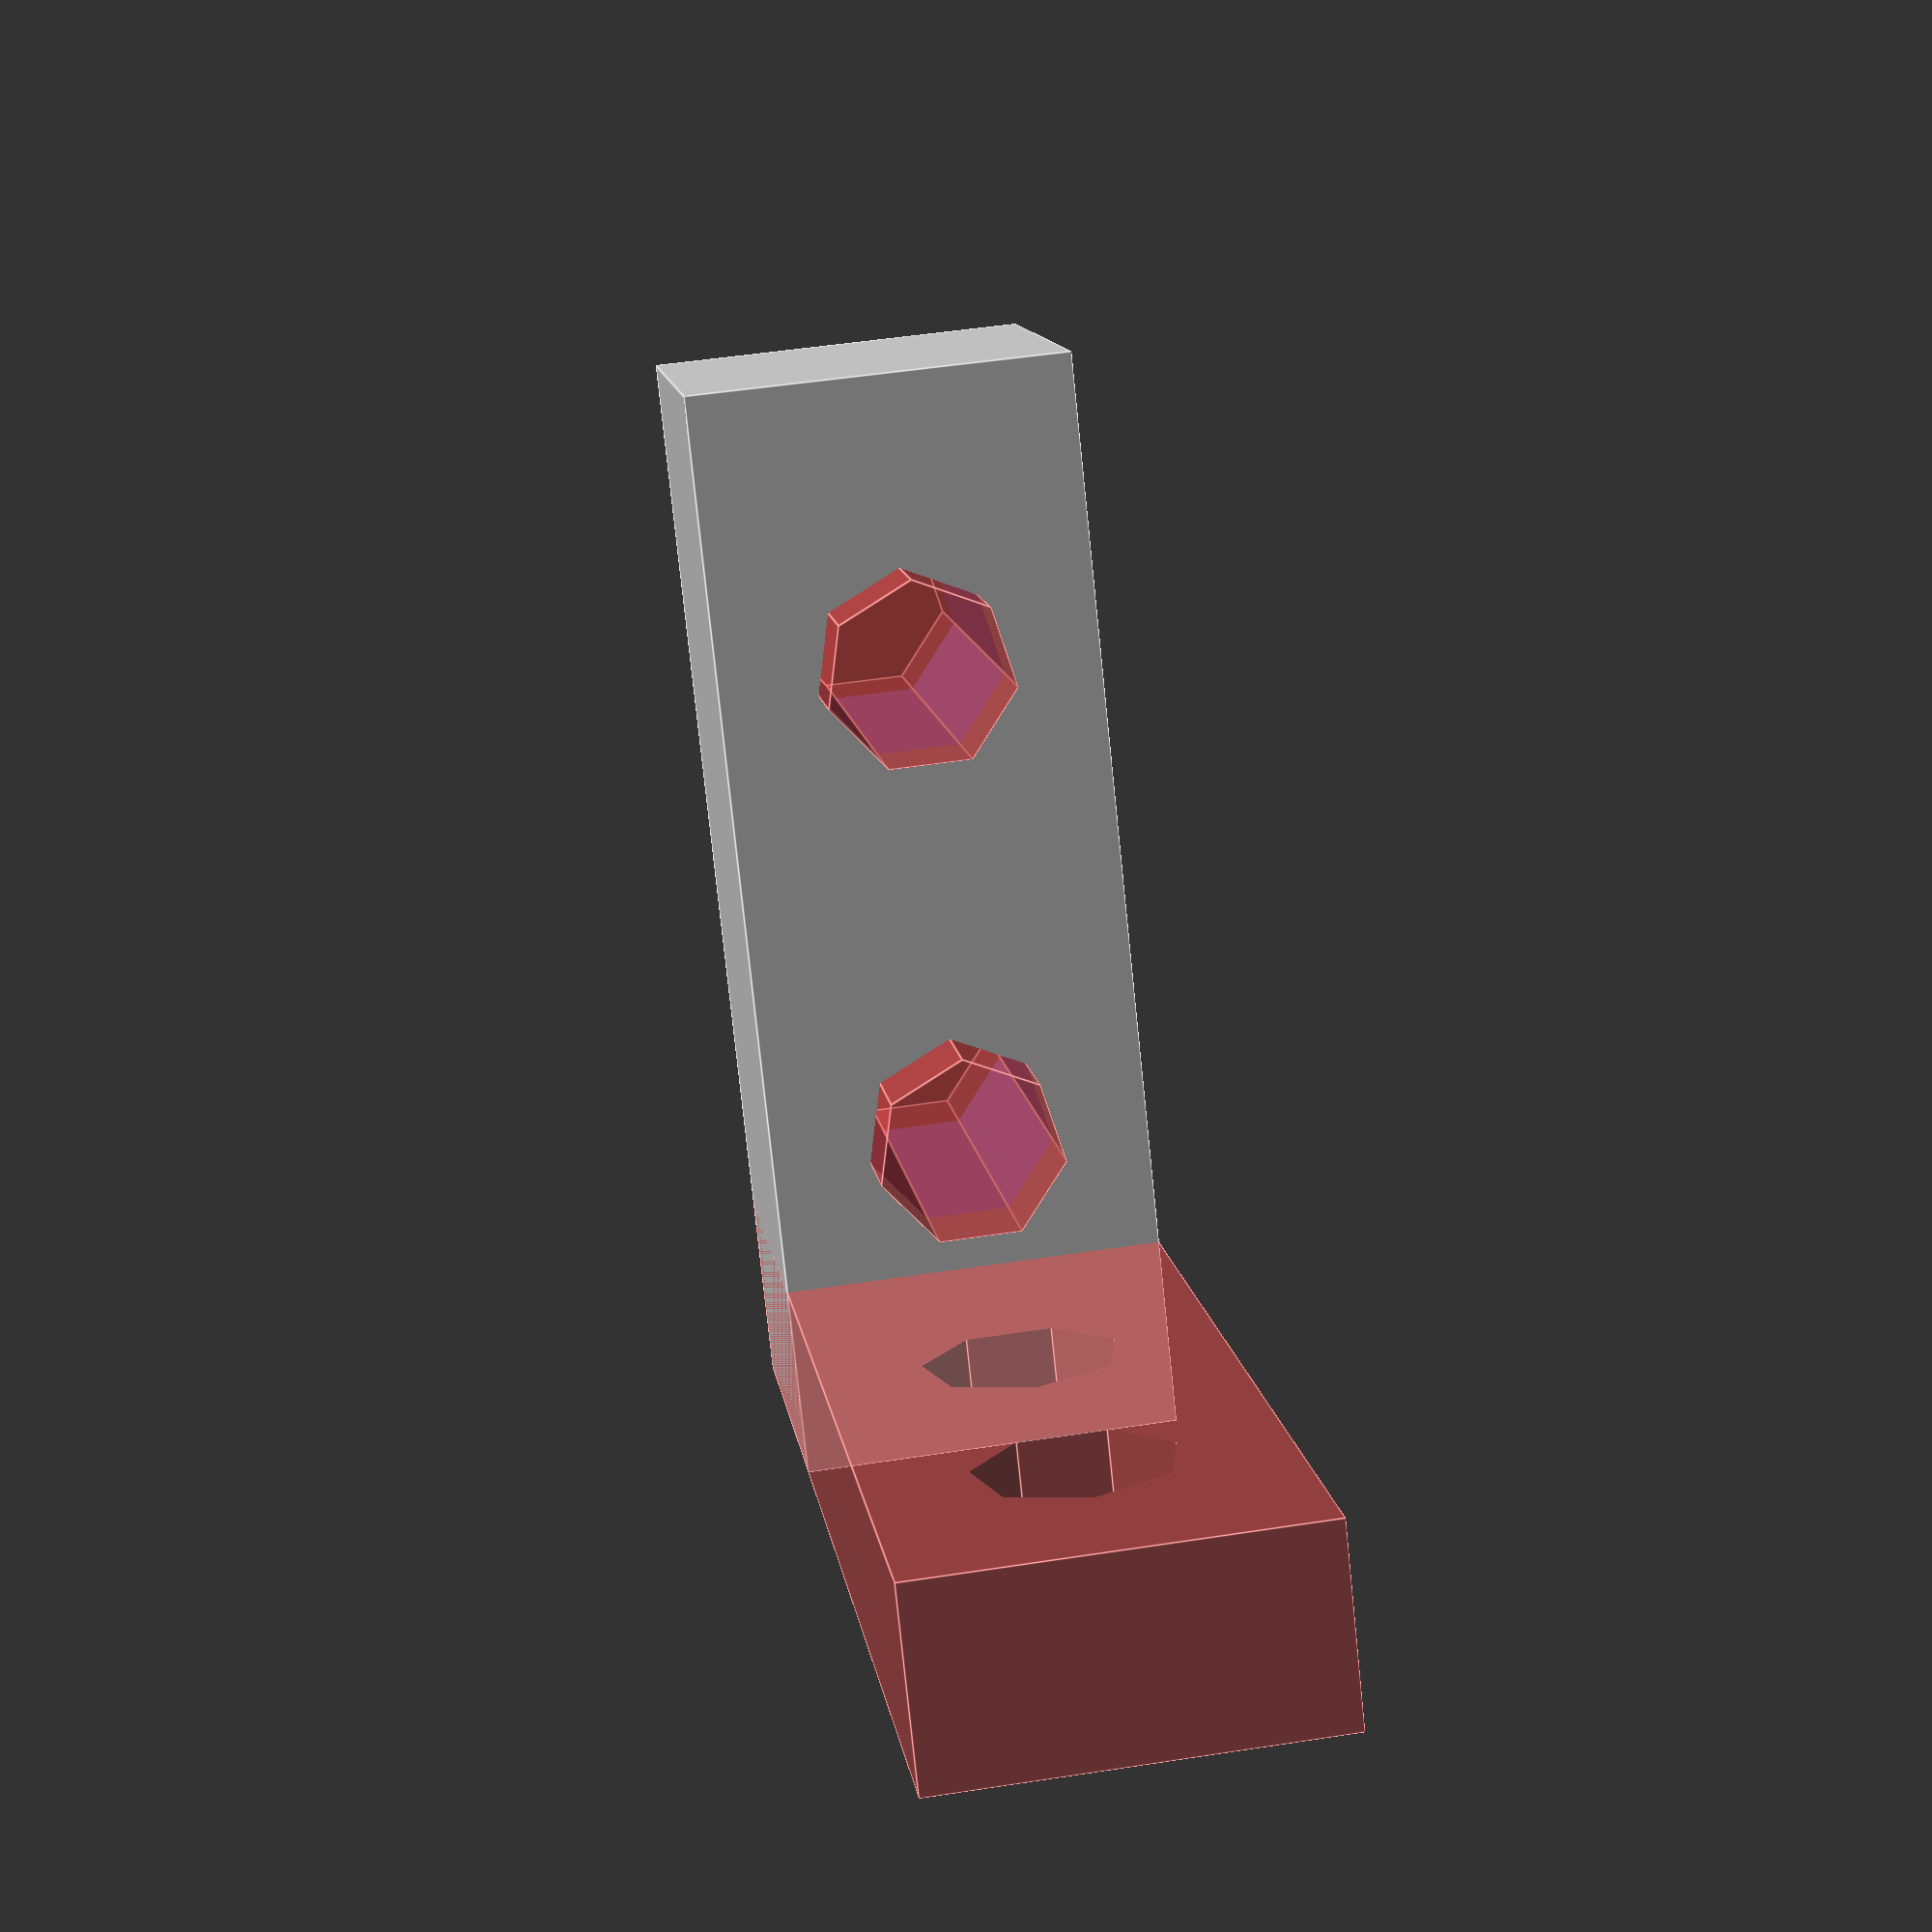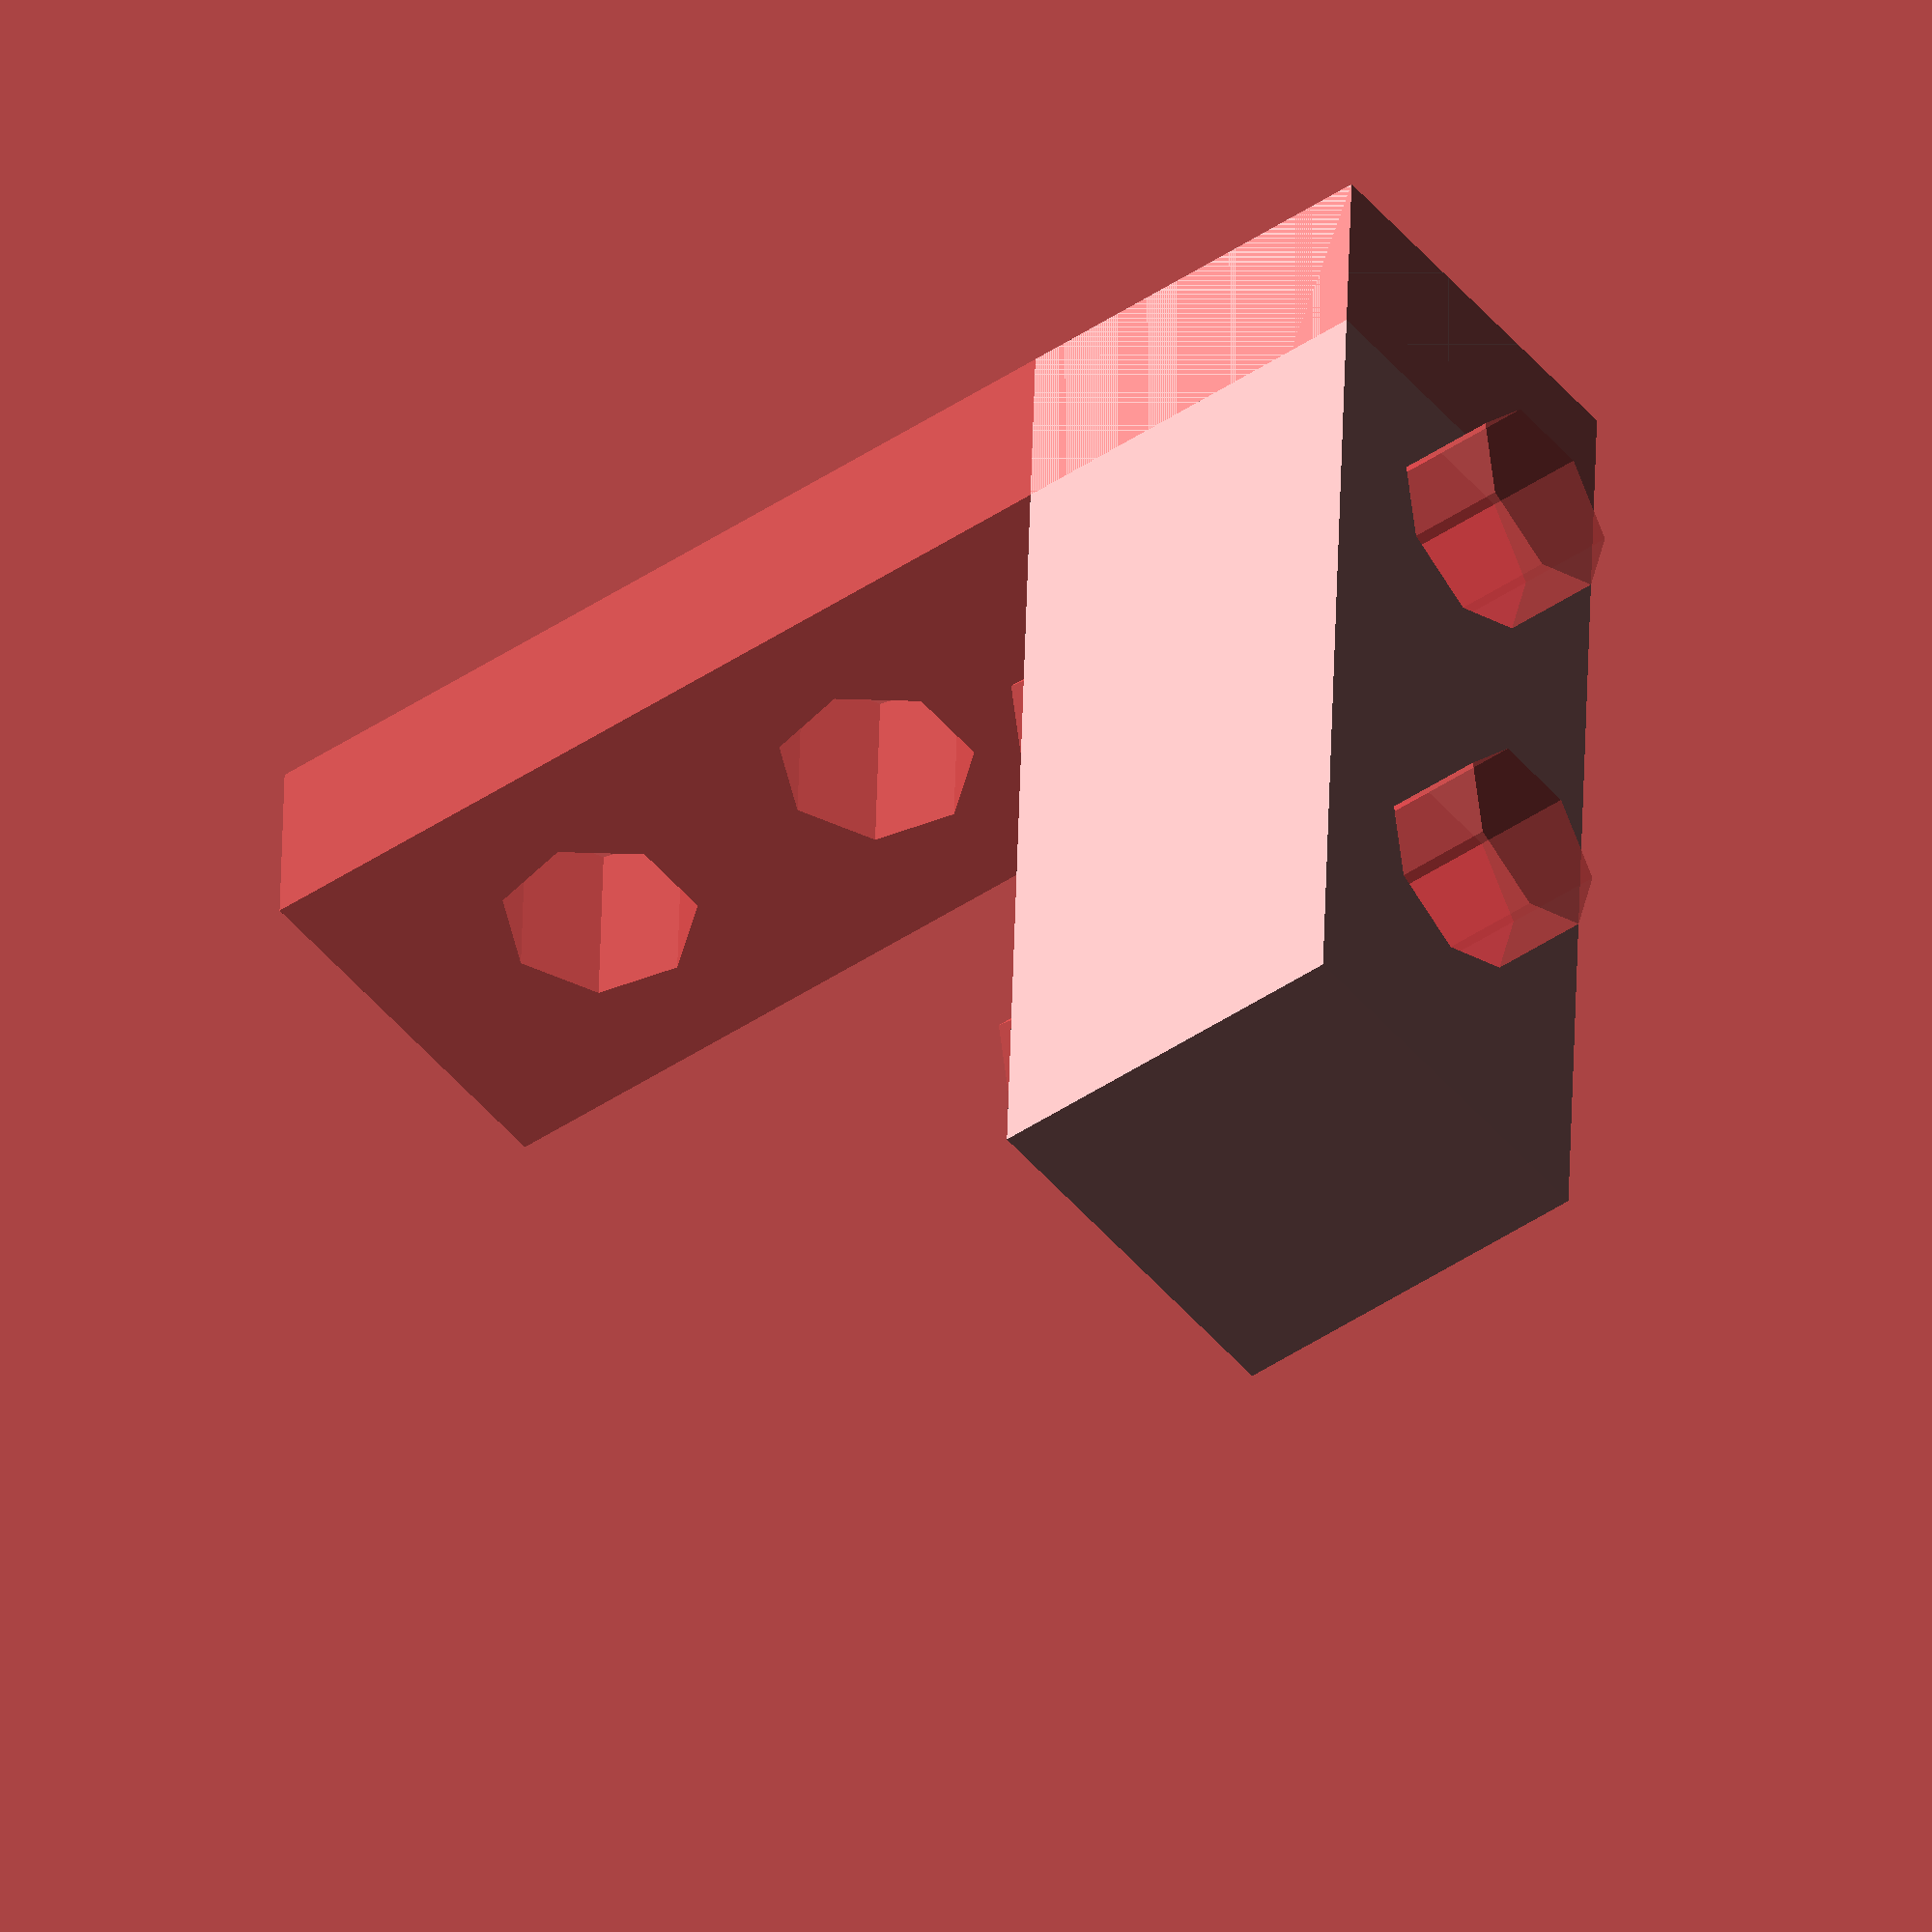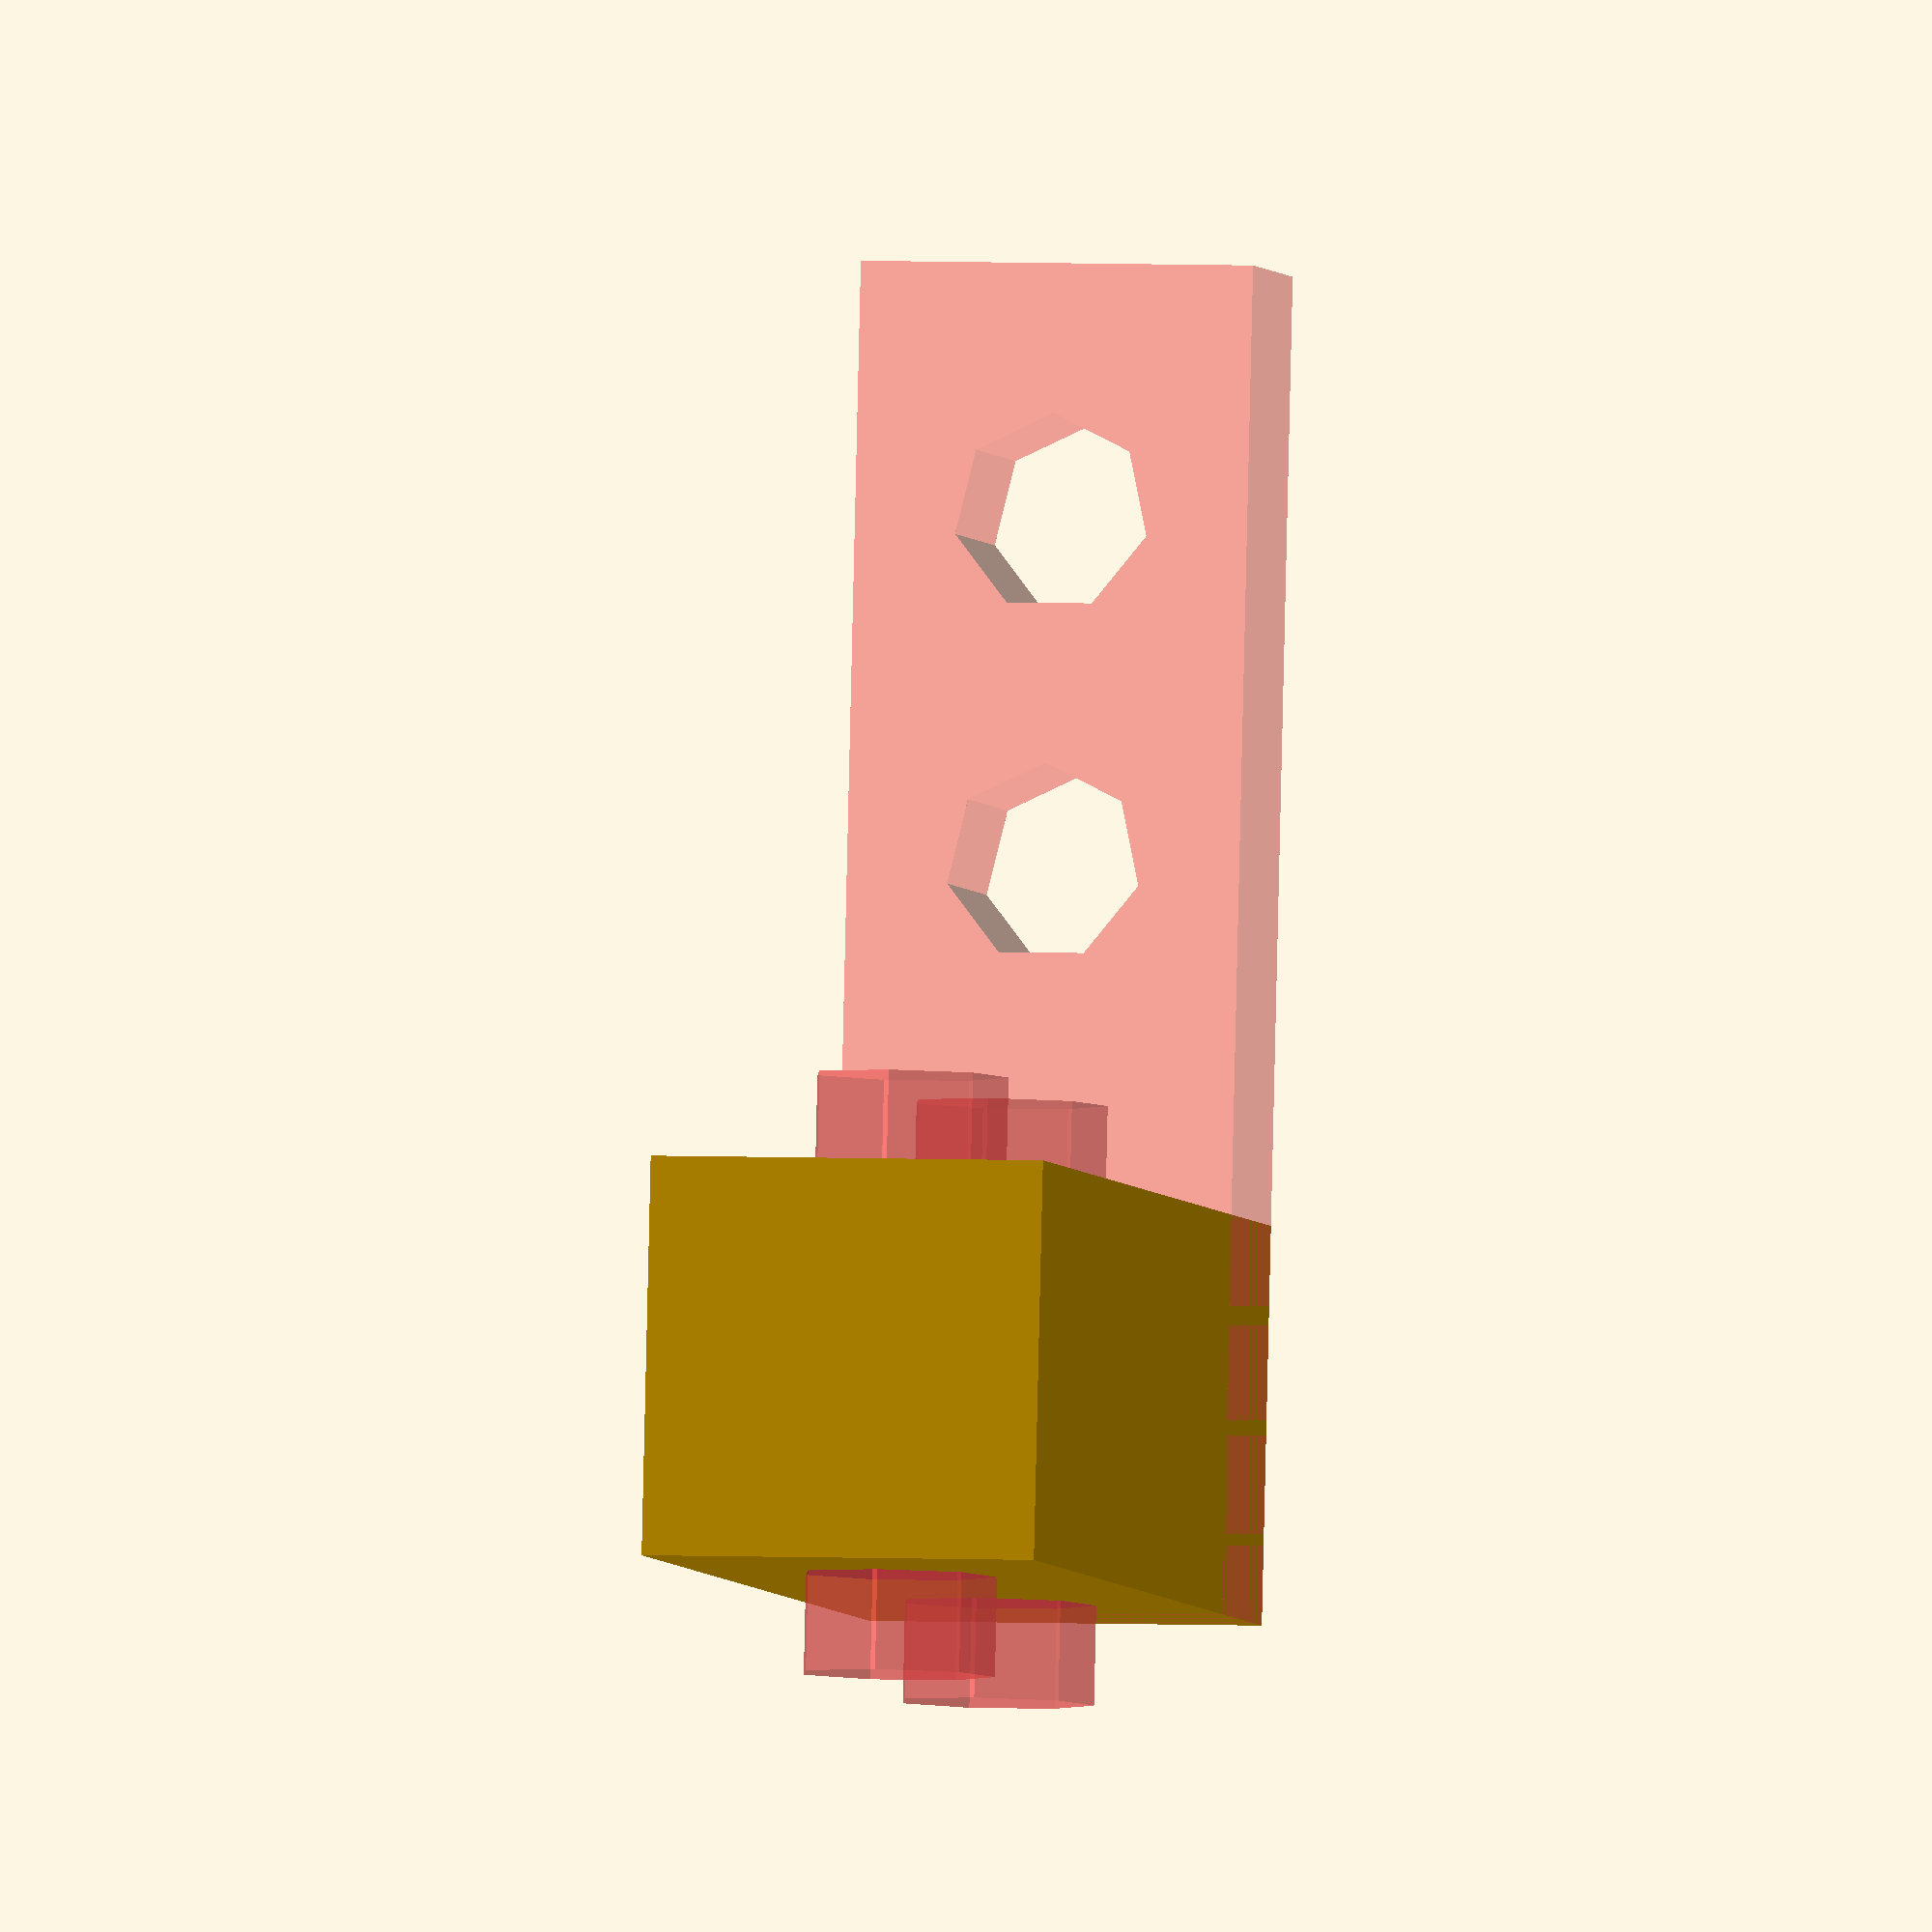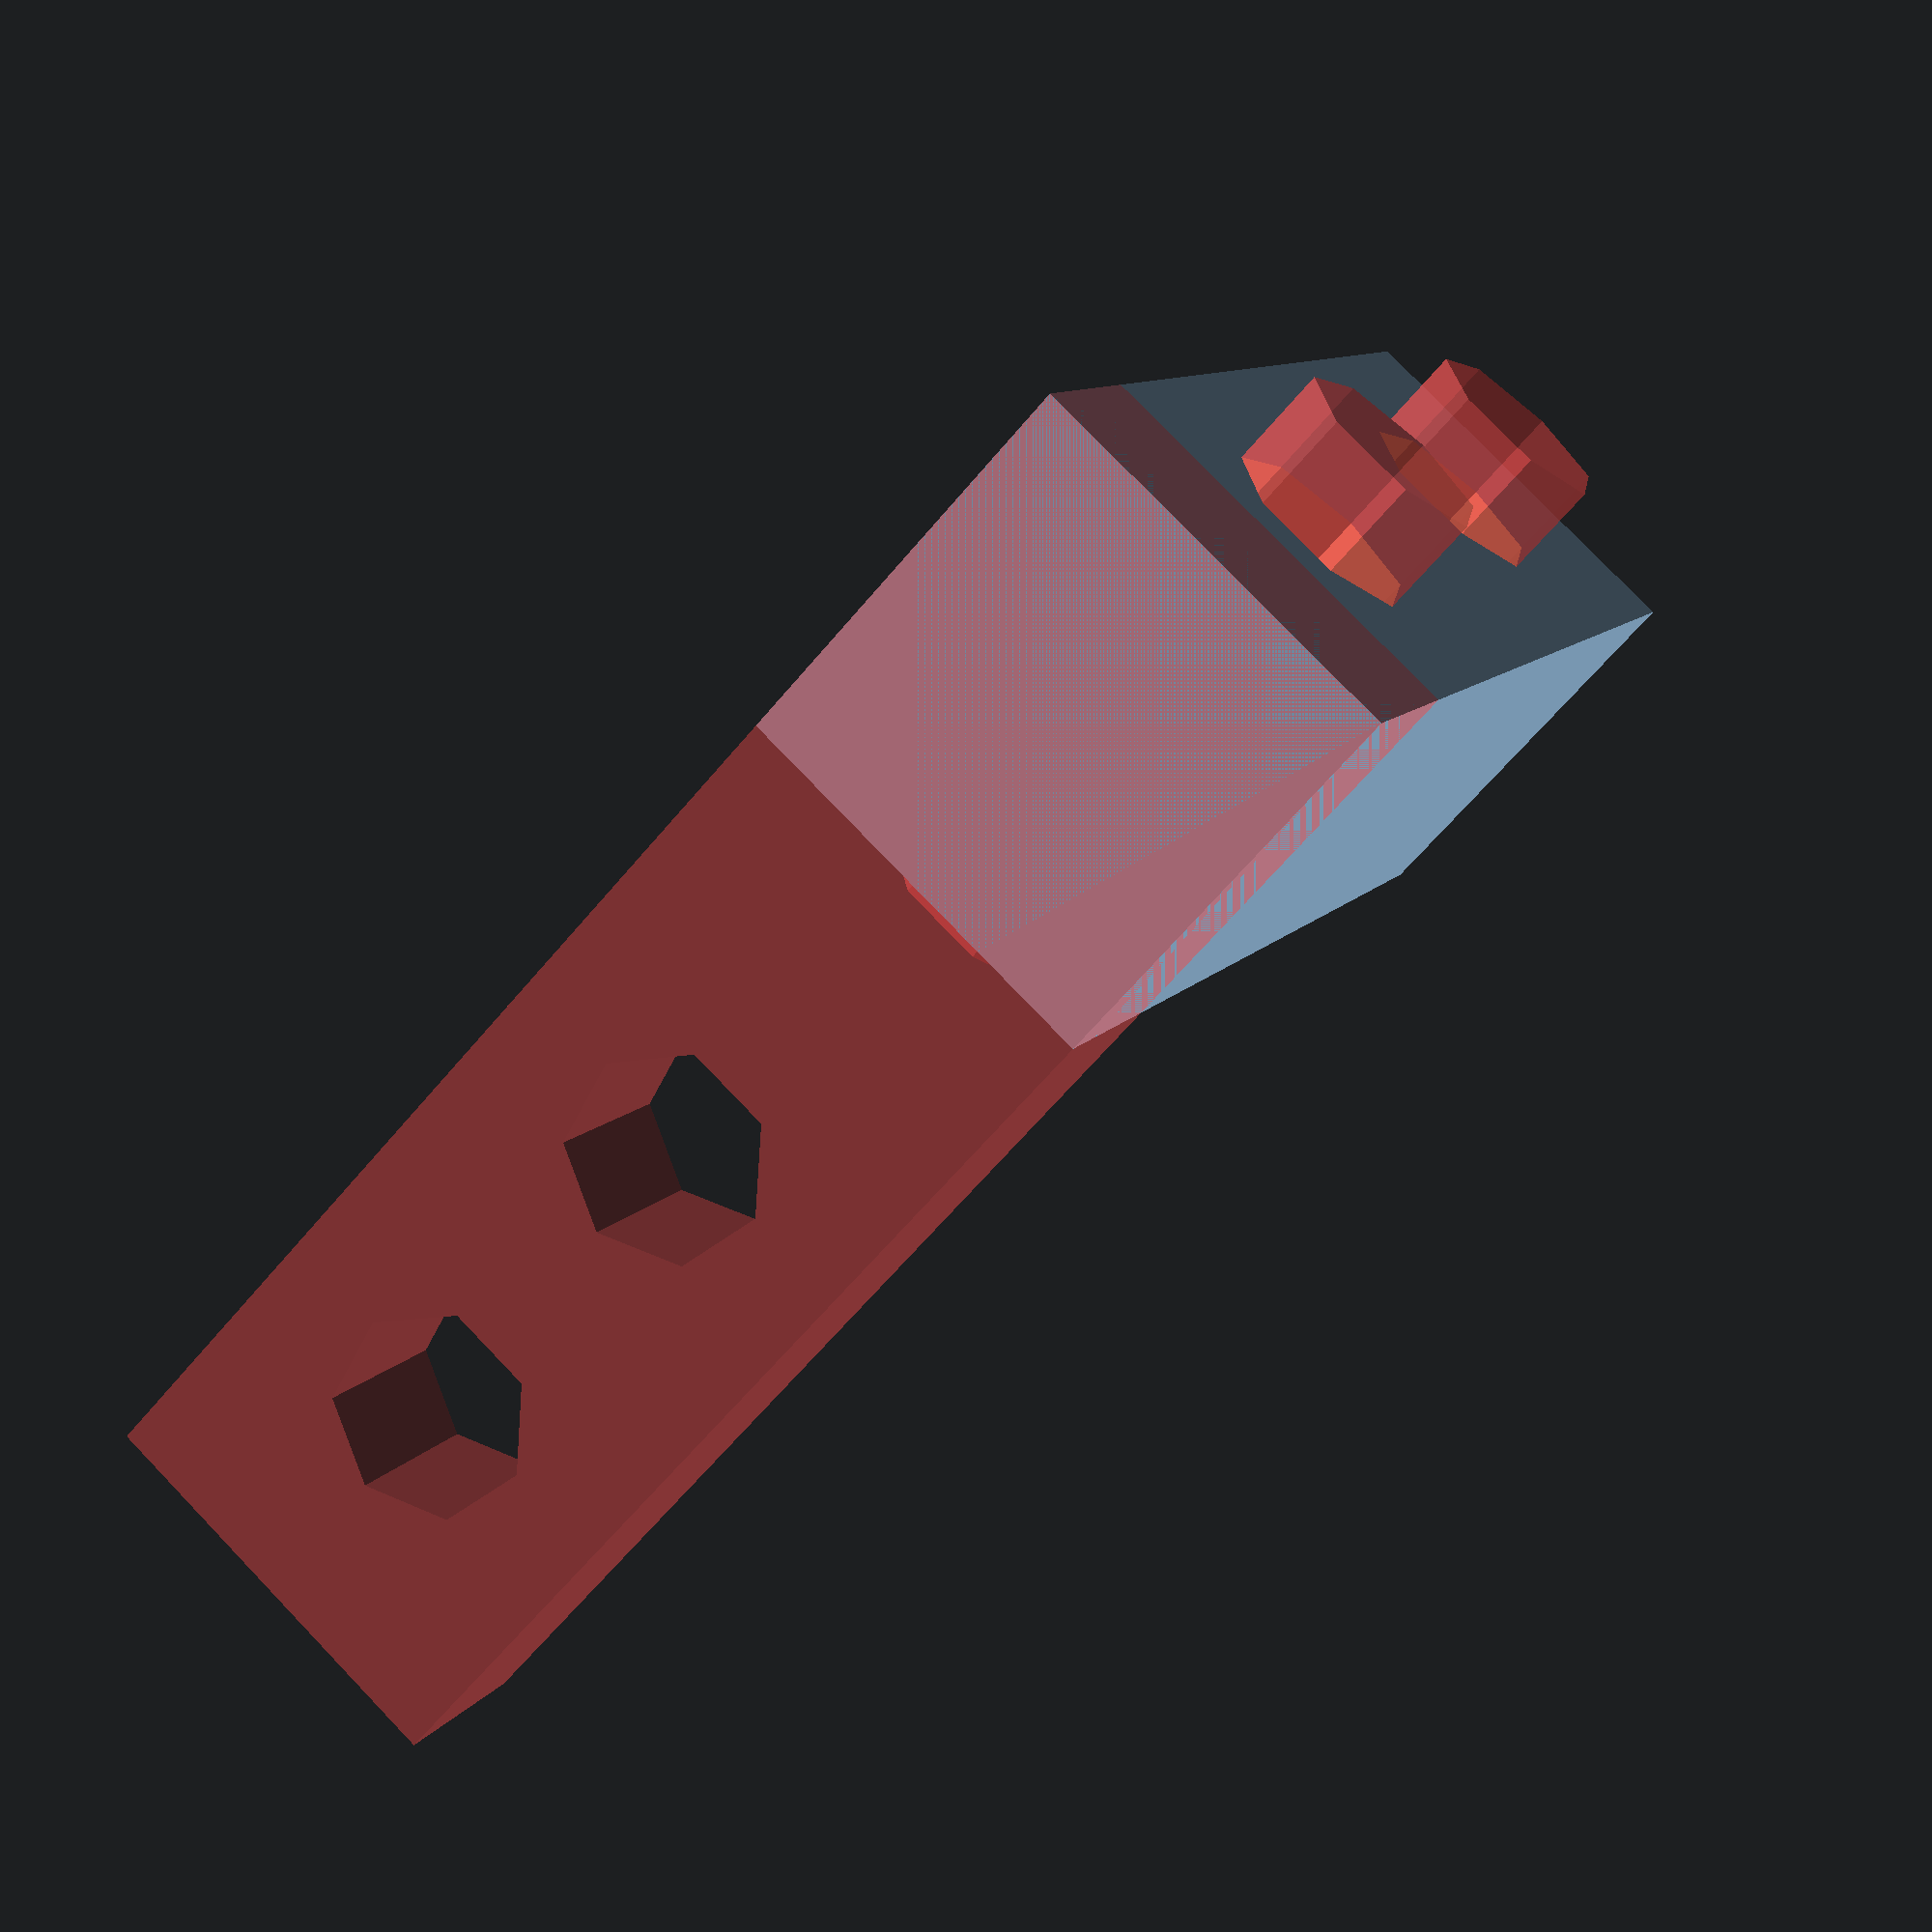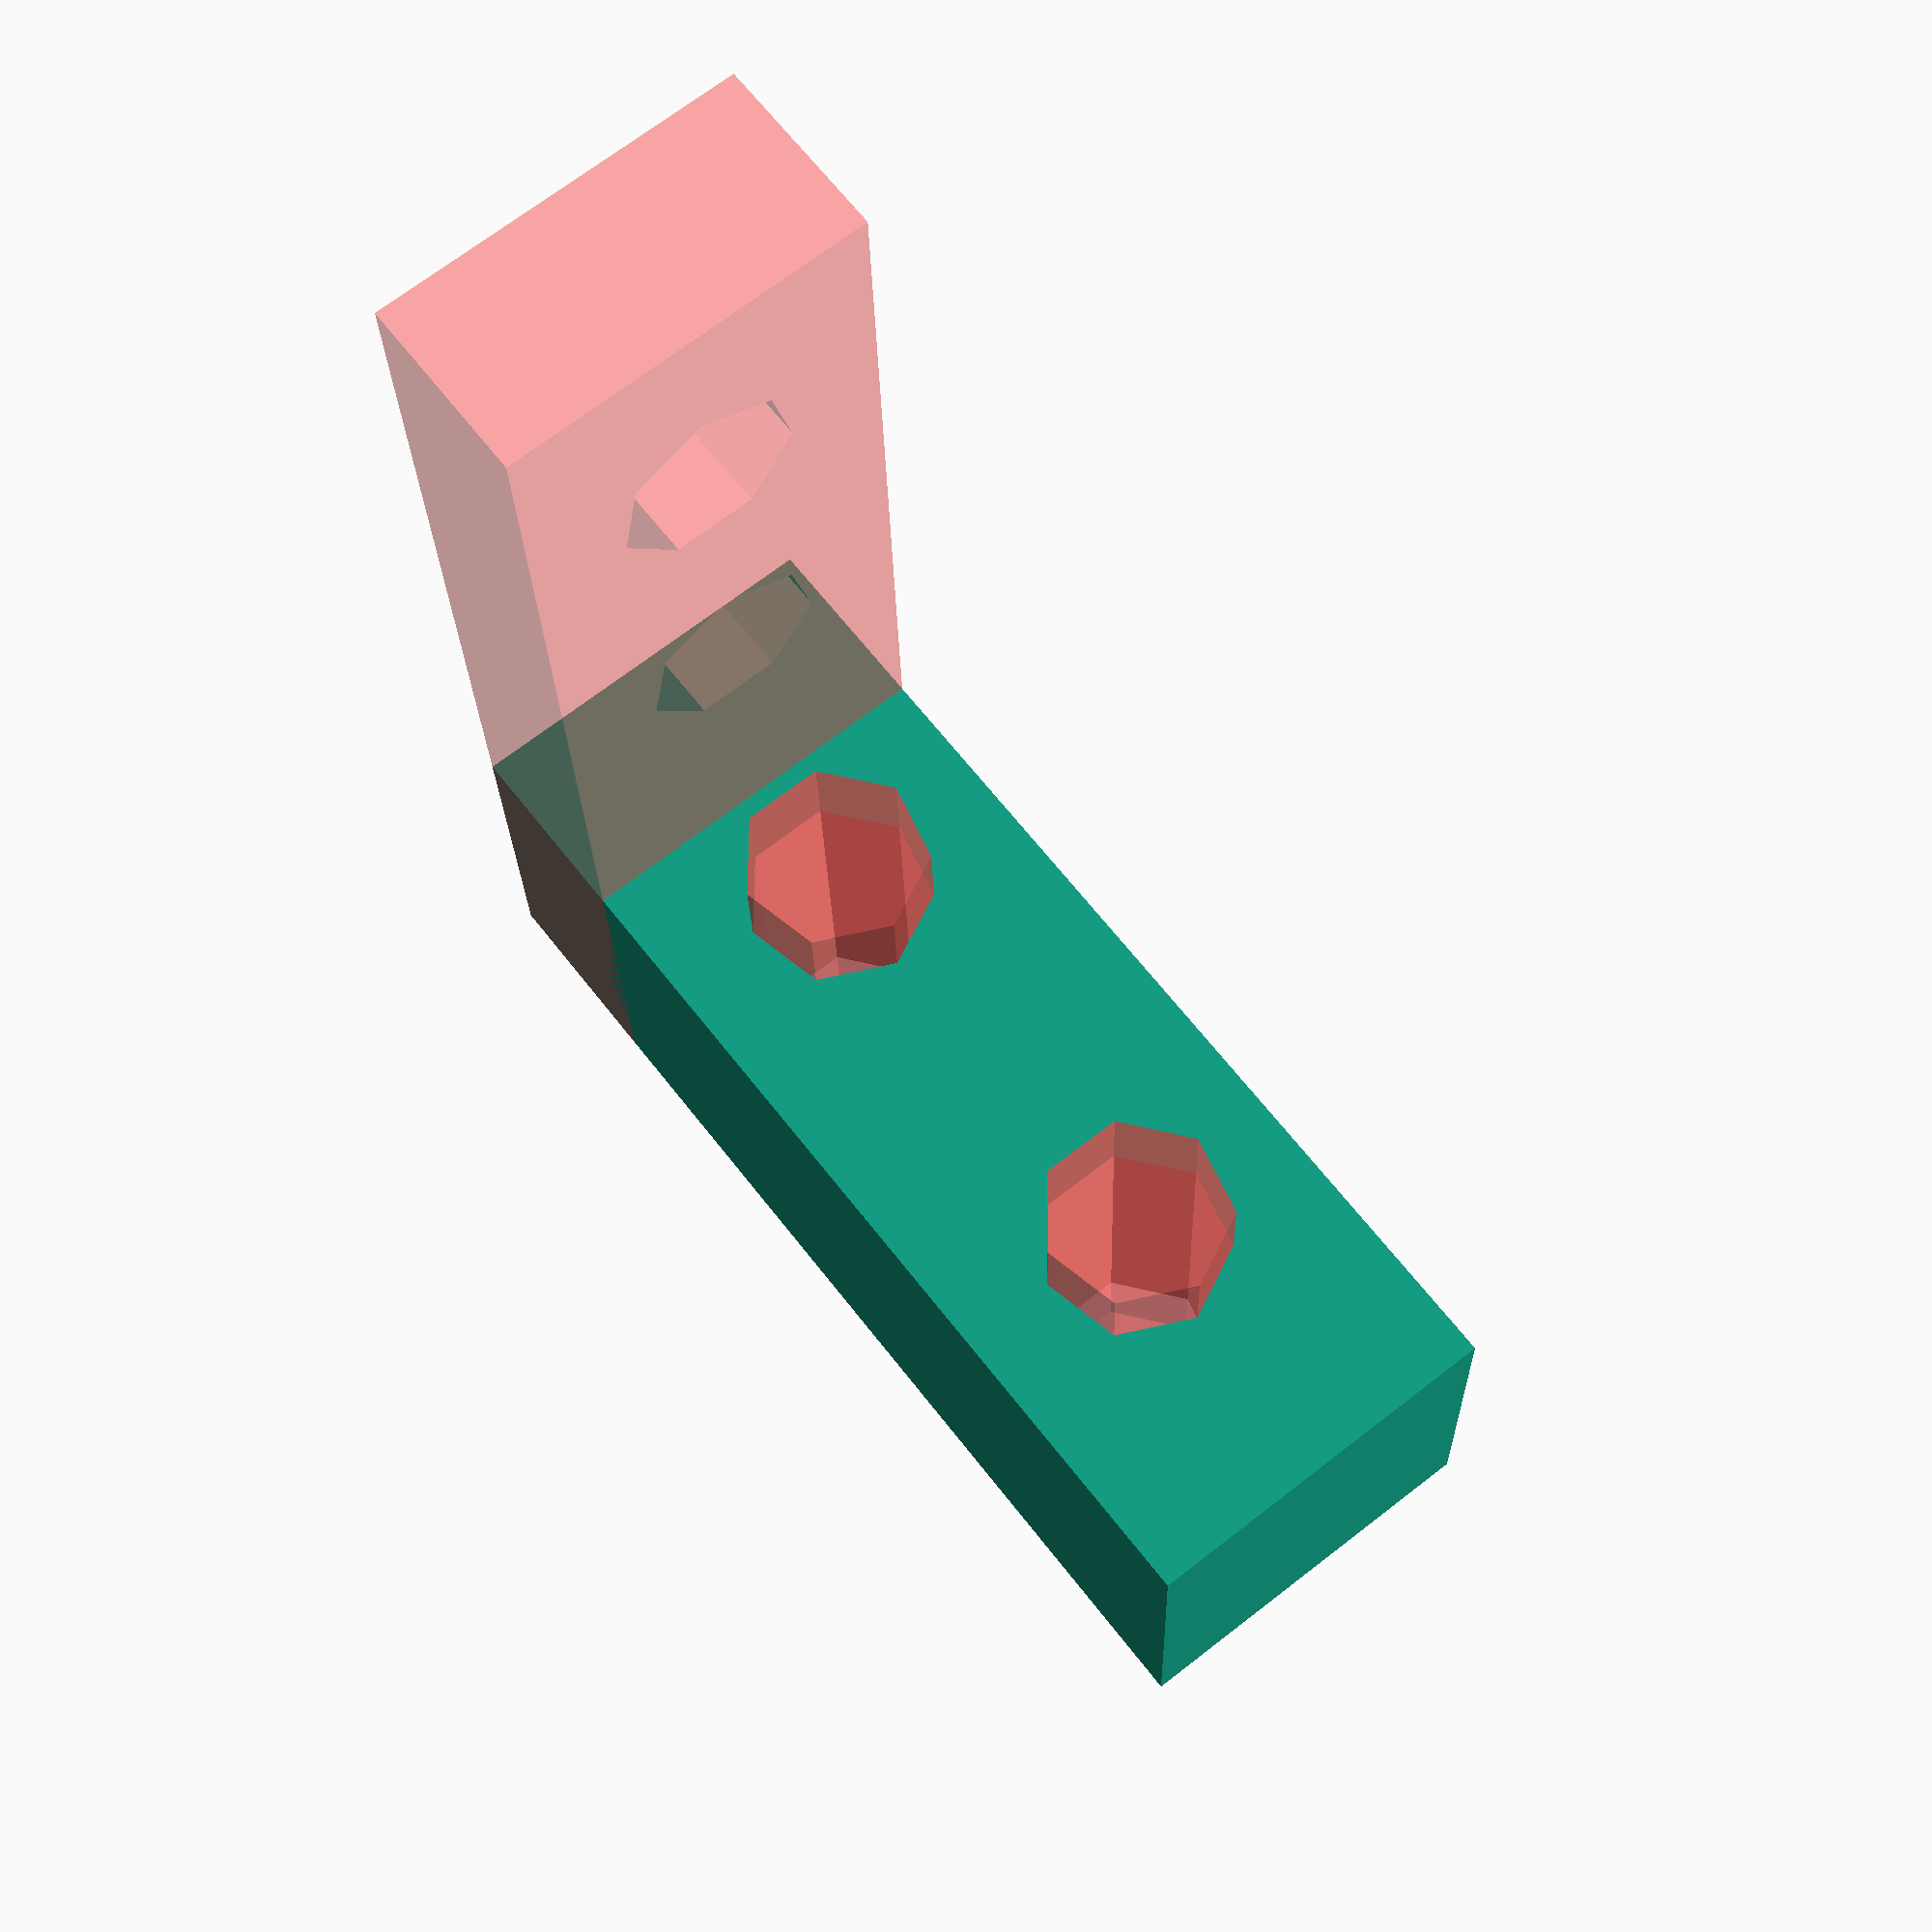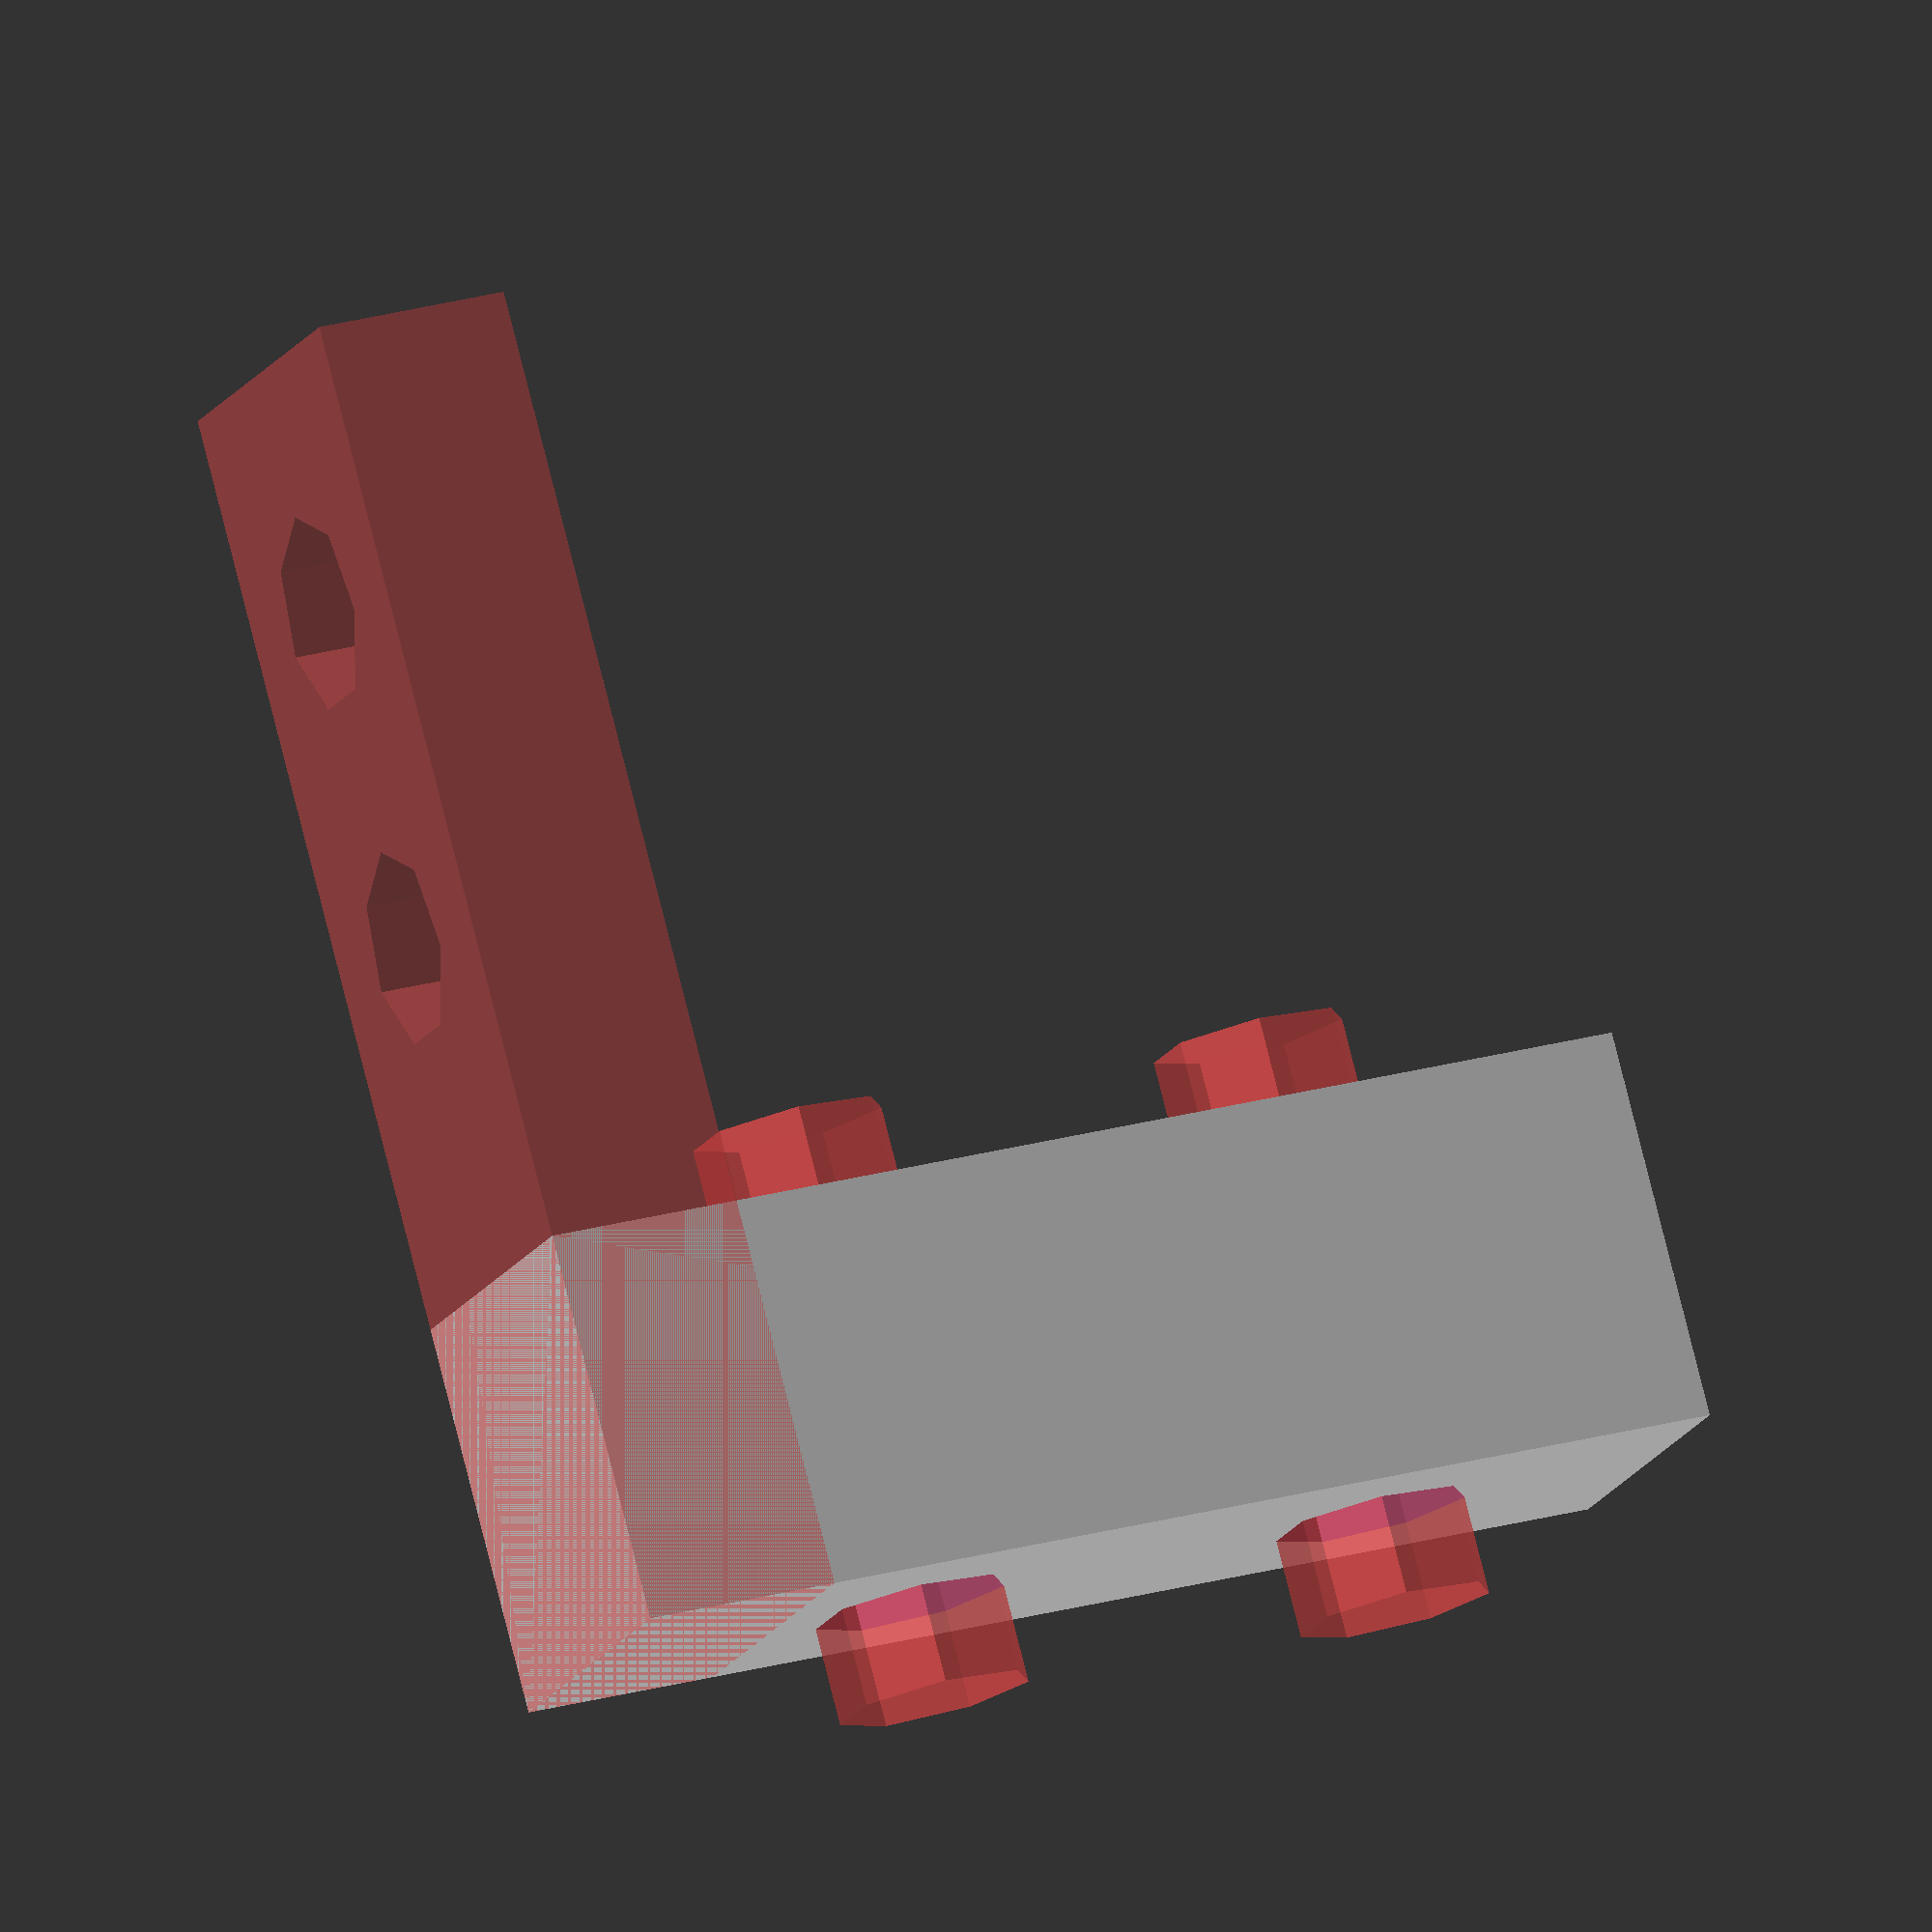
<openscad>
holeDiameter = 4;
thickness = 4;
centerToCenter = 10;
heightToFirstHoleCenter = 7;
bracketHeight = heightToFirstHoleCenter + holeDiameter/2 + centerToCenter + holeDiameter;

difference() {
	cube ([bracketHeight,thickness*2,8,]);
	# rotate(a=[90,0,0])
		translate([heightToFirstHoleCenter, 4, -thickness])
			cylinder(r=holeDiameter/2,h=thickness*3,center=true);

	# rotate(a=[90,0,0])
		translate([heightToFirstHoleCenter+centerToCenter, 4, -thickness])
			cylinder(r=holeDiameter/2,h=thickness*3,center=true);
}

difference() {
	#cube ([thickness,23+thickness,8]);

	for (i = [11, 18]) {
		# translate([thickness/2,i + thickness,thickness])
			rotate(a=[90,0,90])
				#cylinder(r=holeDiameter/2,h=thickness*2,center=true);
	}

}

</openscad>
<views>
elev=310.4 azim=307.6 roll=260.3 proj=p view=edges
elev=228.4 azim=268.2 roll=322.2 proj=o view=wireframe
elev=176.6 azim=173.4 roll=78.5 proj=o view=wireframe
elev=280.6 azim=117.3 roll=136.1 proj=p view=wireframe
elev=291.3 azim=358.1 roll=52.0 proj=p view=solid
elev=14.3 azim=345.1 roll=342.3 proj=o view=solid
</views>
